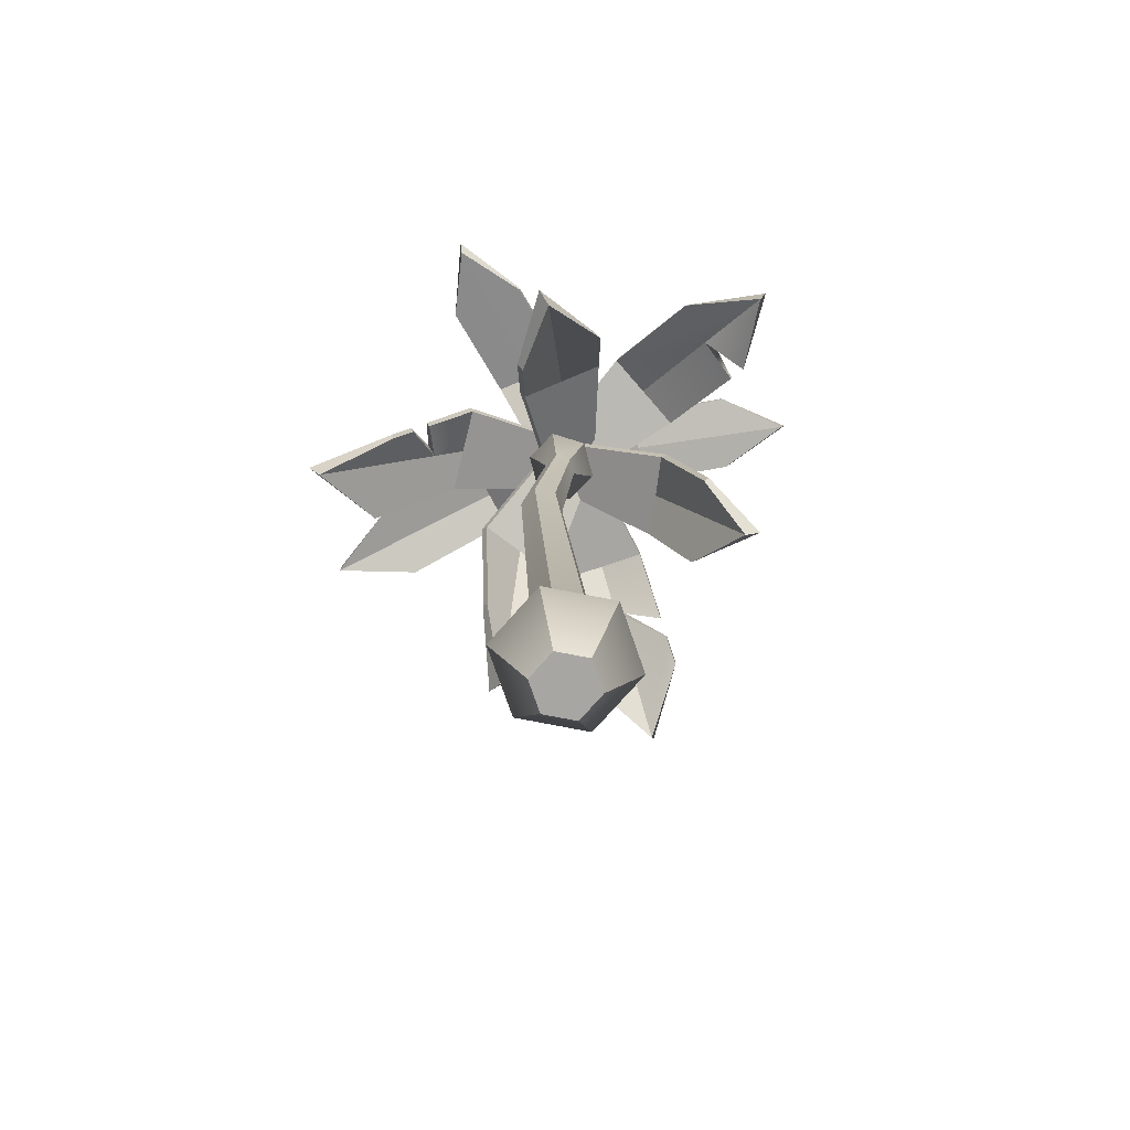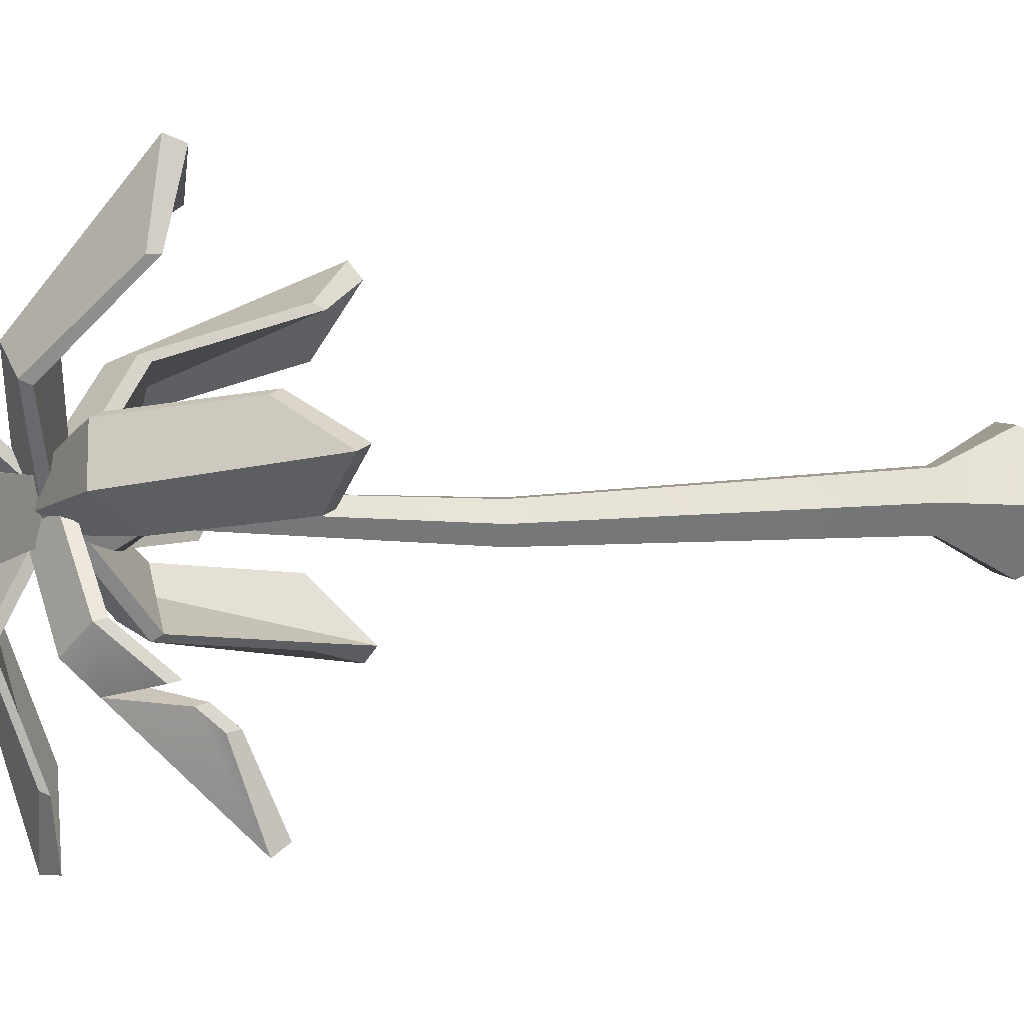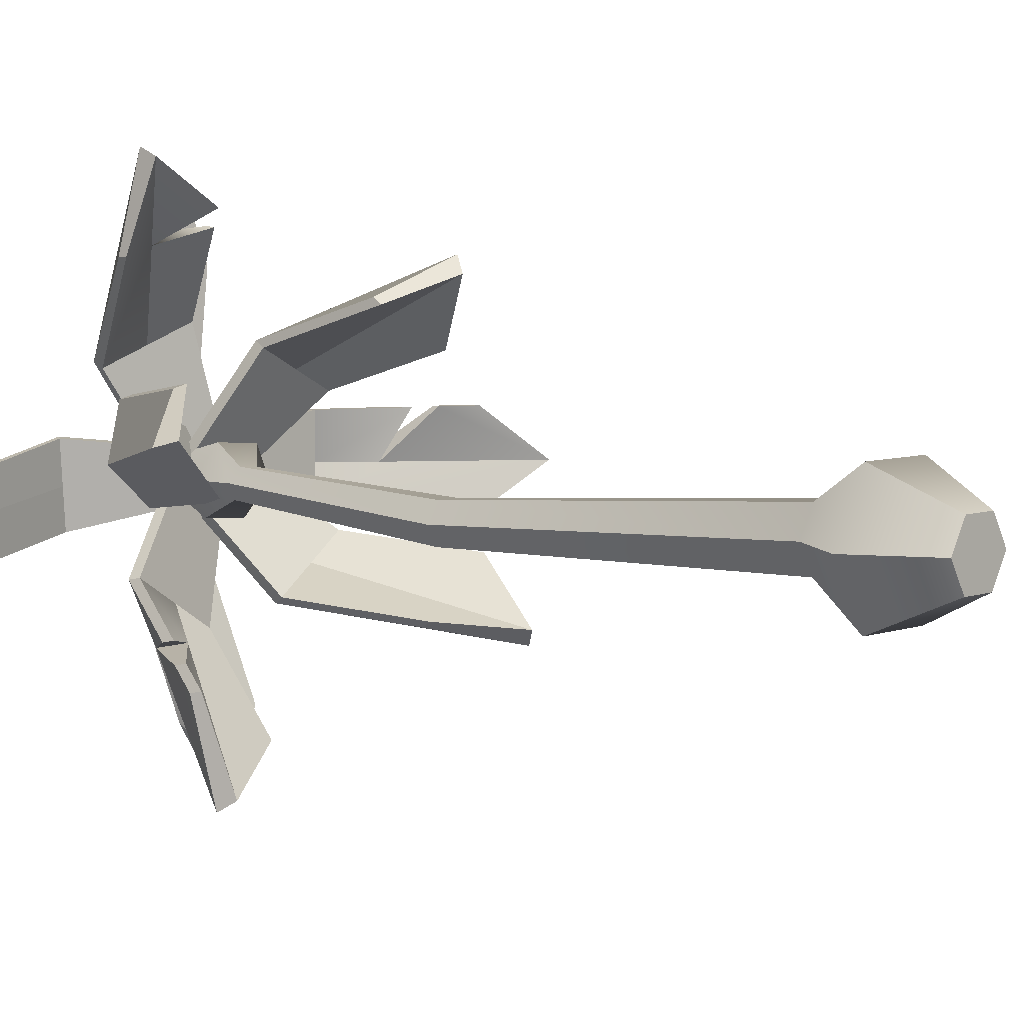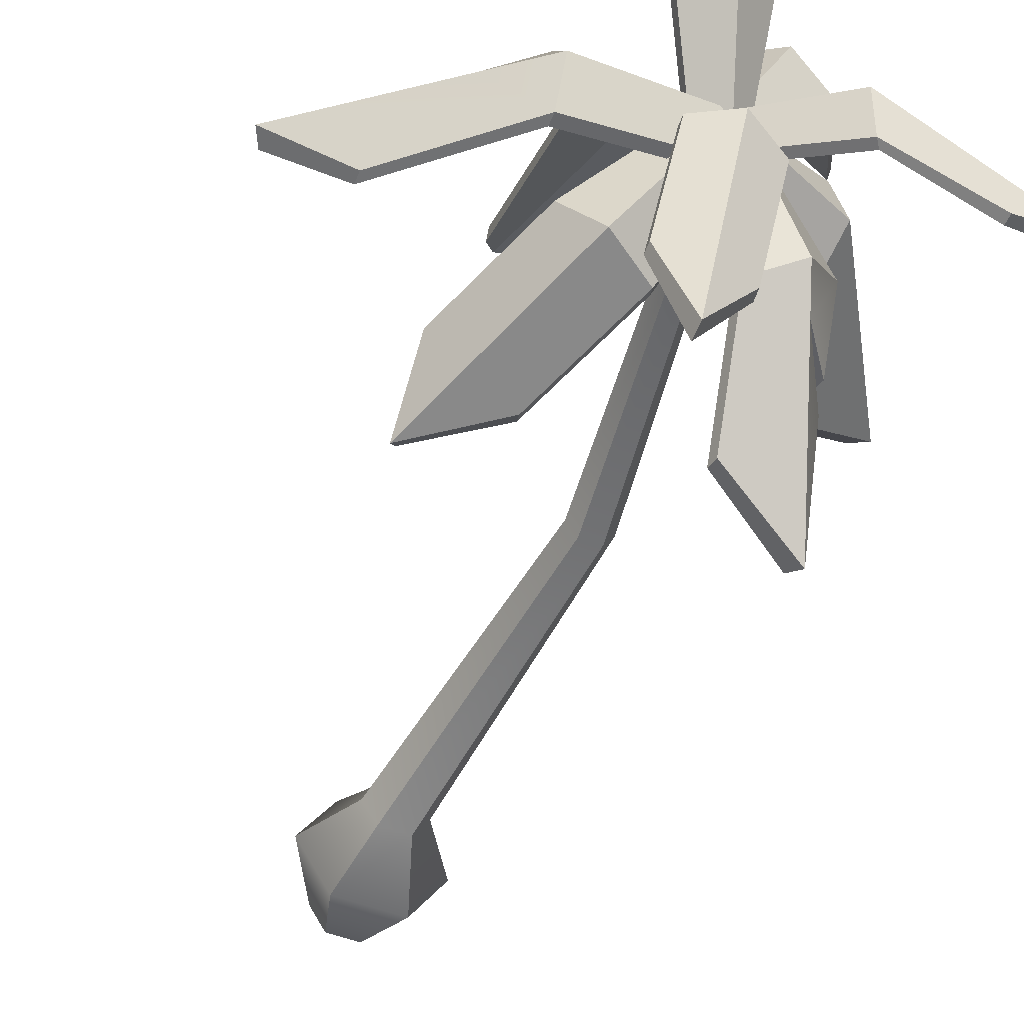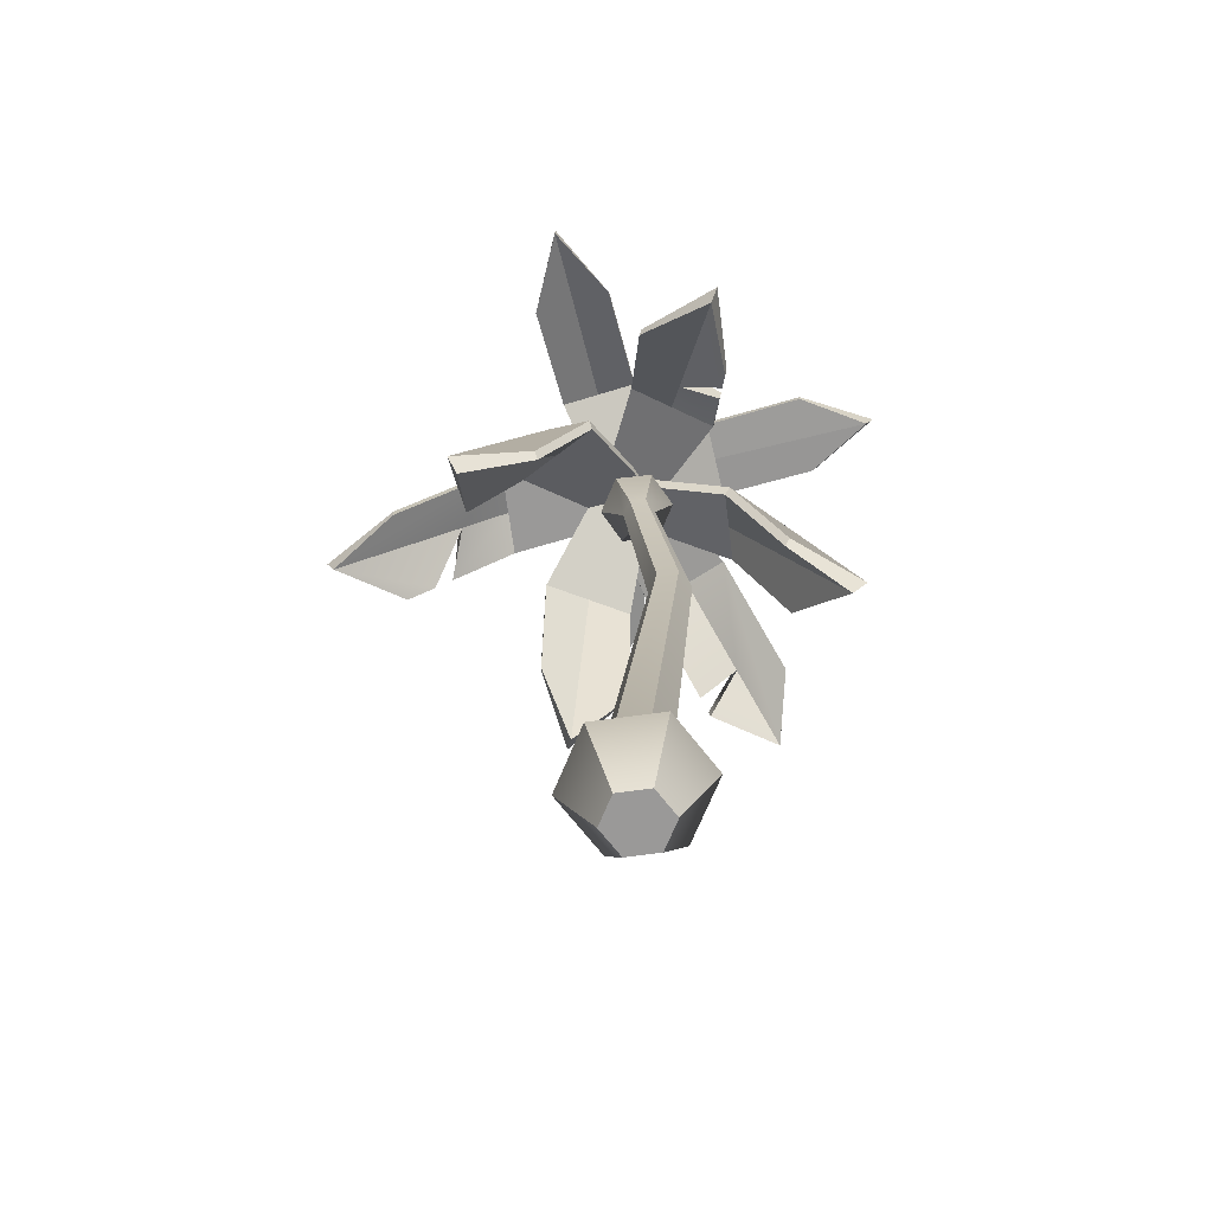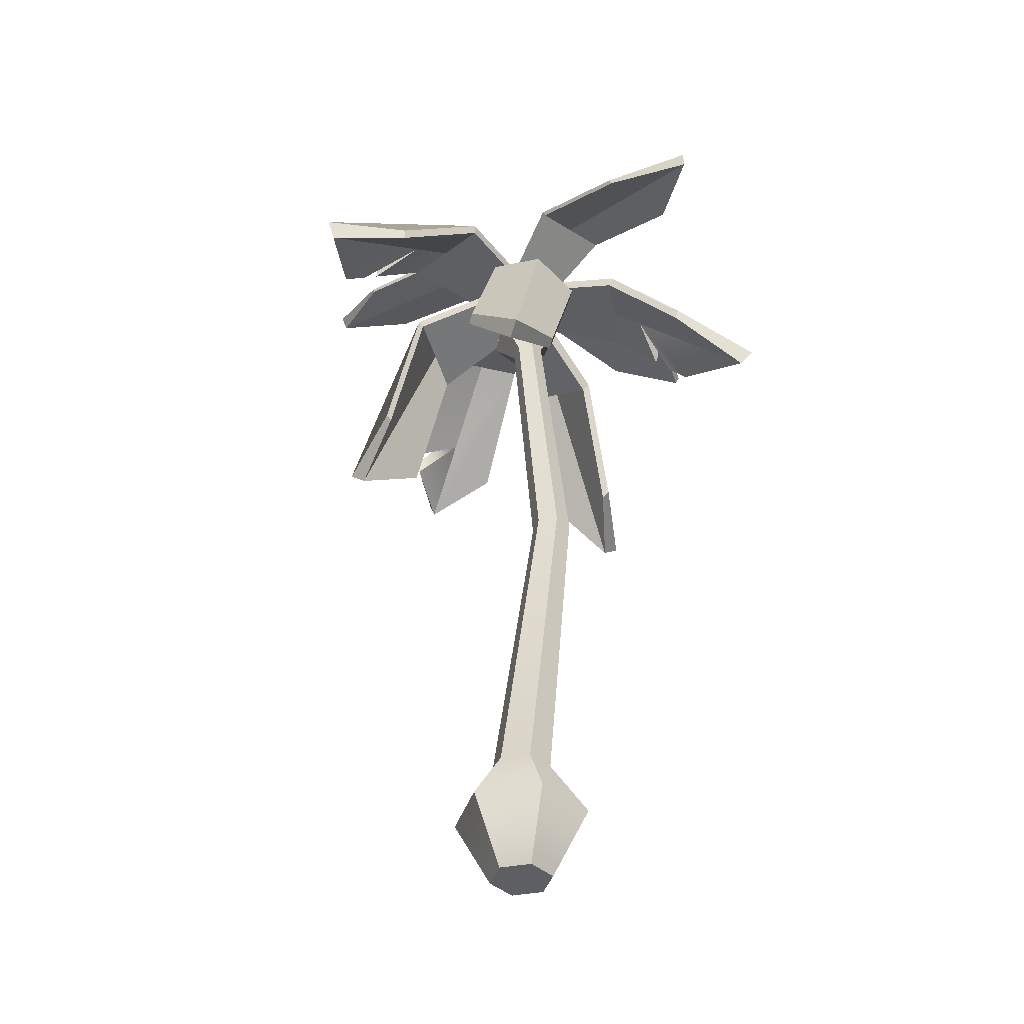
<metadata>
{"format":"obj","ext":"obj","renderer":"f3d","projection":"perspective","resolution":1024,"background":"white","views":[{"elev":-74.2,"azim":-71.1,"up":"+Y"},{"elev":3.6,"azim":-94.7,"up":"+Z"},{"elev":6.4,"azim":-46.4,"up":"+Z"},{"elev":-54.9,"azim":158.5,"up":"+Z"},{"elev":-69.1,"azim":-172.2,"up":"+Y"},{"elev":-40.1,"azim":132.7,"up":"+Y"}]}
</metadata>
<code>
v -2.611 91.67 4.43
v 27.48 79.69 7.321
v -2.611 93.18 4.43
v 27.48 81.21 7.321
v -2.611 93.18 -2.439
v 27.48 81.21 -4.604
v -2.611 91.67 -2.439
v 27.48 79.69 -4.604
v 37.07 79.29 0.8384
v -2.611 96.36 1.054
v -2.611 91.67 1.054
v 35.98 76.95 0.8384
v 13.56 96.36 1.097
v 13.56 93.18 6.958
v 13.56 91.67 6.958
v 13.56 91.67 1.097
v 13.56 91.67 -4.966
v 13.56 93.18 -4.966
v -6.09 92.17 -0.3529
v -20.92 81.76 24.78
v -5.853 93.67 -0.3694
v -20.68 83.26 24.77
v 0.3691 92.71 2.379
v -9.878 81.6 29.54
v 0.1327 91.22 2.396
v -10.12 80.1 29.55
v -18.93 81.82 35.74
v -2.294 96.34 0.9468
v -3.033 91.7 0.9981
v -18.87 79.43 34.77
v -9.204 97.36 16.9
v -14.48 95.27 13.4
v -14.44 93.88 12.79
v -9.089 93.06 15.02
v -3.547 92.2 17.33
v -3.583 93.59 17.93
v 0.7238 91.95 -0.4008
v -7.605 75.6 -25.23
v 0.4342 93.42 -0.6926
v -7.894 77.06 -25.52
v -5.275 92.98 3.082
v -17.92 76.36 -19.11
v -5.052 91.55 3.295
v -17.63 74.9 -18.82
v -17.98 72.33 -30.8
v -3.009 96.28 0.5128
v -2.116 91.76 1.416
v -16.99 70.37 -29.45
v -11.17 92.01 -12.78
v -5.631 89.29 -15.32
v -5.344 87.83 -15.03
v -10.27 87.49 -11.88
v -15.37 87.13 -8.614
v -15.66 88.59 -8.906
v -0.1448 92.56 4.016
v 16.76 68.6 -7.269
v 0.1255 93.83 3.224
v 17.03 69.87 -8.061
v -5.641 92.81 -0.366
v 7.016 68.1 -14.29
v -5.911 91.55 0.426
v 6.746 66.83 -13.5
v 17.32 62.49 -16.79
v -2.145 95.98 -0.199
v -2.98 92.06 2.251
v 16.35 61.12 -14.83
v 6.191 87.4 -11.08
v 10.55 85.62 -6.355
v 10.28 84.35 -5.563
v 5.359 83.48 -8.626
v 0.2678 82.58 -11.79
v 0.5356 83.85 -12.59
v -1.52 90.74 -1.333
v -22.36 66.31 1.745
v -2.239 91.97 -1.863
v -23.07 67.54 1.216
v -2.196 94.71 4.434
v -23 72.3 12.15
v -1.474 93.49 4.964
v -22.28 71.08 12.68
v -32.02 64.7 7.409
v -3.725 95.89 0.1227
v -1.498 92.09 1.762
v -29.96 63.28 8.012
v -17.96 88.88 3.233
v -16.49 83.97 -1.031
v -15.77 82.74 -0.5008
v -15.74 85.09 4.872
v -15.69 87.51 10.43
v -16.41 88.74 9.9
v -5.957 91.57 1.36
v -0.1834 66.67 19.81
v -5.778 92.89 2.087
v -0.004883 67.99 20.54
v 0.3595 93.7 -0.8909
v 10.65 69.4 15.37
v 0.1809 92.38 -1.618
v 10.47 68.08 14.64
v 8.449 64.31 24.78
v -2.386 96.05 2.146
v -2.939 91.96 -0.1039
v 7.701 62.8 22.83
v 4.584 88.29 14.5
v -1.028 84.84 15.52
v -1.209 83.52 14.8
v 4.029 84.21 12.25
v 9.446 84.92 9.627
v 9.627 86.24 10.35
v -1.754 104.6 25.47
v -5.354 93.83 2.222
v -1.612 105.8 25.22
v 0.2896 93.24 0.7971
v 8.046 103.4 22.86
v 0.4342 92.36 1.736
v 7.909 102.9 22.8
v 5.378 105.6 33
v -2.883 95.37 -0.4448
v -2.434 92.66 2.461
v 4.891 103.5 32.51
v 0.3716 105.4 8.414
v -4.14 104.1 11.6
v -3.995 103.2 12.54
v 0.8203 102.7 11.32
v 5.802 102.2 10.06
v 5.658 103 9.123
v 0.3691 92.27 0.5519
v 5.926 93.38 -25.37
v 0.2775 93.39 1.135
v 5.834 94.5 -24.78
v -5.397 93.4 0.2185
v -4.02 94.52 -26.38
v -5.306 92.28 -0.3648
v -3.928 93.4 -26.96
v 1.904 94.97 -35.64
v -2.705 95.75 1.906
v -2.42 92.27 0.1013
v 1.916 92.81 -35.74
v -0.7479 102 -9.915
v 4.287 99.68 -10.35
v 4.379 98.55 -10.94
v -0.4633 98.56 -11.72
v -5.472 98.57 -12.53
v -5.564 99.7 -11.95
v -3.438 92.48 -2.089
v -27.51 98.56 -7.415
v -2.726 93.55 -1.976
v -27.61 99.84 -7.298
v -3.276 93.3 3.844
v -28.32 98.03 2.75
v -3.991 92.23 3.731
v -28.11 97.59 2.679
v -37.07 98.45 -3.219
v -1.503 95.67 1.121
v -3.711 92.36 0.7715
v -36 96.54 -3.338
v -12.91 103.4 0.3277
v -13.93 101.3 -4.875
v -14.64 100.2 -4.988
v -15.12 100 -0.02201
v -15.6 99.82 5.115
v -14.89 100.9 5.228
v -0.9458 -8.832 -2.369
v -4.987 -8.832 -2.369
v -7.009 -8.832 1.132
v -4.987 -8.832 4.632
v -0.9458 -8.832 4.632
v 1.076 -8.832 1.132
v -2.085 95.75 -0.5637
v -3.974 96.14 -0.3631
v -4.857 95.82 1.332
v -3.848 95.1 2.827
v -1.959 94.71 2.626
v -1.078 95.04 0.9308
v -2.968 -8.832 1.132
v 1.387 0 8.671
v -7.32 0 8.671
v -11.67 0 1.132
v -7.32 0 -6.408
v 1.387 0 -6.408
v 5.74 0 1.132
v -1.037 7.403 4.471
v -4.895 7.403 4.471
v -6.823 7.403 1.132
v -4.895 7.403 -2.208
v -1.037 7.403 -2.208
v 0.8903 7.403 1.132
v -6.396 49.87 1.808
v -9.05 49.87 1.808
v -10.37 49.87 -0.489
v -9.05 49.87 -2.786
v -6.396 49.87 -2.786
v -5.069 49.87 -0.489
v -14.23 89.32 26.64
v -8.866 83.53 27.67
v -9.041 82.08 27.55
v -14.37 85.7 25.69
v 24.39 83.87 7.24
v 21.59 86.28 7.167
v 20.21 91.53 1.024
v 19.62 87.69 1.027
v 21.75 84.62 7.171
v 23.97 82.71 7.229
v -16.93 81.72 -14.64
v -17.39 79.25 -16.7
v -12.53 88.07 -16.38
v -17.08 77.87 -16.34
v -16.63 80.31 -14.3
v -11.66 83.96 -15.5
v -5.358 83.53 -1.024
v -6.361 83.29 0.8355
v -5.267 82.77 2.549
v -3.169 82.49 2.403
v -2.167 82.72 0.5437
v -3.26 83.24 -1.17
v 0.7983 84.99 0.4179
v -1.475 84.39 4.667
v -6.257 85.1 5.034
v -8.764 86.41 1.153
v -6.487 87.01 -3.096
v -1.705 86.3 -3.463
f 15 201 198 14
f 14 198 199 13
f 18 6 8 17
f 16 200 201 15
f 2 12 9 4
f 11 1 3 10
f 18 13 199
f 7 11 10 5
f 17 8 12 200
f 9 12 8 6
f 3 14 13 10
f 1 15 14 3
f 11 16 15 1
f 7 17 16 11
f 5 18 17 7
f 10 13 18 5
f 33 20 22 32
f 32 22 27 193
f 36 194 195 35
f 34 196 33
f 20 30 27 22
f 29 19 21 28
f 24 193 27
f 25 29 28 23
f 27 30 26 24
f 21 32 31 28
f 19 33 32 21
f 29 34 33 19
f 25 35 34 29
f 23 36 35 25
f 28 31 36 23
f 51 38 40 50
f 50 40 45 205 49
f 54 203 207 53
f 52 208 48 38 51
f 38 48 45 40
f 47 37 39 46
f 204 205 45 42
f 43 47 46 41
f 53 207 208 52
f 45 48 44 42
f 39 50 49 46
f 37 51 50 39
f 47 52 51 37
f 43 53 52 47
f 41 54 53 43
f 46 49 54 41
f 69 56 58 68
f 68 58 63 67
f 72 60 62 71
f 70 66 56 69
f 56 66 63 58
f 65 55 57 64
f 72 67 63 60
f 61 65 64 59
f 71 62 66 70
f 63 66 62 60
f 57 68 67 64
f 55 69 68 57
f 65 70 69 55
f 61 71 70 65
f 59 72 71 61
f 64 67 72 59
f 87 74 76 86
f 86 76 81 85
f 90 78 80 89
f 88 84 74 87
f 74 84 81 76
f 83 73 75 82
f 90 85 81 78
f 79 83 82 77
f 89 80 84 88
f 81 84 80 78
f 75 86 85 82
f 73 87 86 75
f 83 88 87 73
f 79 89 88 83
f 77 90 89 79
f 82 85 90 77
f 105 92 94 104
f 104 94 99 103
f 108 96 98 107
f 106 102 92 105
f 92 102 99 94
f 101 91 93 100
f 108 103 99 96
f 97 101 100 95
f 107 98 102 106
f 99 102 98 96
f 93 104 103 100
f 91 105 104 93
f 101 106 105 91
f 97 107 106 101
f 95 108 107 97
f 100 103 108 95
f 122 109 111 121
f 121 111 116 120
f 125 113 115 124
f 123 119 109 122
f 109 119 116 111
f 118 41 110 117
f 125 120 116 113
f 114 118 117 112
f 124 115 119 123
f 116 119 115 113
f 110 121 120 117
f 41 122 121 110
f 118 123 122 41
f 114 124 123 118
f 112 125 124 114
f 117 120 125 112
f 140 127 129 139
f 139 129 134 138
f 143 131 133 142
f 141 137 127 140
f 127 137 134 129
f 136 126 128 135
f 143 138 134 131
f 132 136 135 130
f 142 133 137 141
f 134 137 133 131
f 128 139 138 135
f 126 140 139 128
f 136 141 140 126
f 132 142 141 136
f 130 143 142 132
f 135 138 143 130
f 158 145 147 157
f 157 147 152 156
f 161 149 151 160
f 159 155 145 158
f 145 155 152 147
f 154 144 146 153
f 161 156 152 149
f 150 154 153 148
f 160 151 155 159
f 152 155 151 149
f 146 157 156 153
f 144 158 157 146
f 154 159 158 144
f 150 160 159 154
f 148 161 160 150
f 153 156 161 148
f 162 163 178 179
f 163 164 177 178
f 164 165 176 177
f 165 166 175 176
f 166 167 180 175
f 167 162 179 180
f 163 162 174
f 164 163 174
f 165 164 174
f 166 165 174
f 167 166 174
f 162 167 174
f 176 175 181 182
f 177 176 182 183
f 178 177 183 184
f 179 178 184 185
f 180 179 185 186
f 175 180 186 181
f 182 181 187 188
f 183 182 188 189
f 184 183 189 190
f 185 184 190 191
f 186 185 191 192
f 181 186 192 187
f 211 212 216 217
f 210 211 217 218
f 209 210 218 219
f 214 209 219 220
f 213 214 220 215
f 212 213 215 216
f 36 31 193 194
f 195 194 193 196
f 196 26 30
f 35 195 196 34
f 24 26 196 193
f 32 193 31
f 33 196 30 20
f 199 197 4 9
f 199 200 202 197
f 202 200 12 2
f 197 202 2 4
f 198 201 200 199
f 18 199 9 6
f 17 200 16
f 54 49 205 203
f 206 204 42 44
f 208 206 44 48
f 207 203 205 208
f 204 206 208 205
f 190 189 210 209
f 189 188 211 210
f 188 187 212 211
f 187 192 213 212
f 192 191 214 213
f 191 190 209 214
f 216 215 173 172
f 217 216 172 171
f 218 217 171 170
f 219 218 170 169
f 220 219 169 168
f 215 220 168 173

</code>
